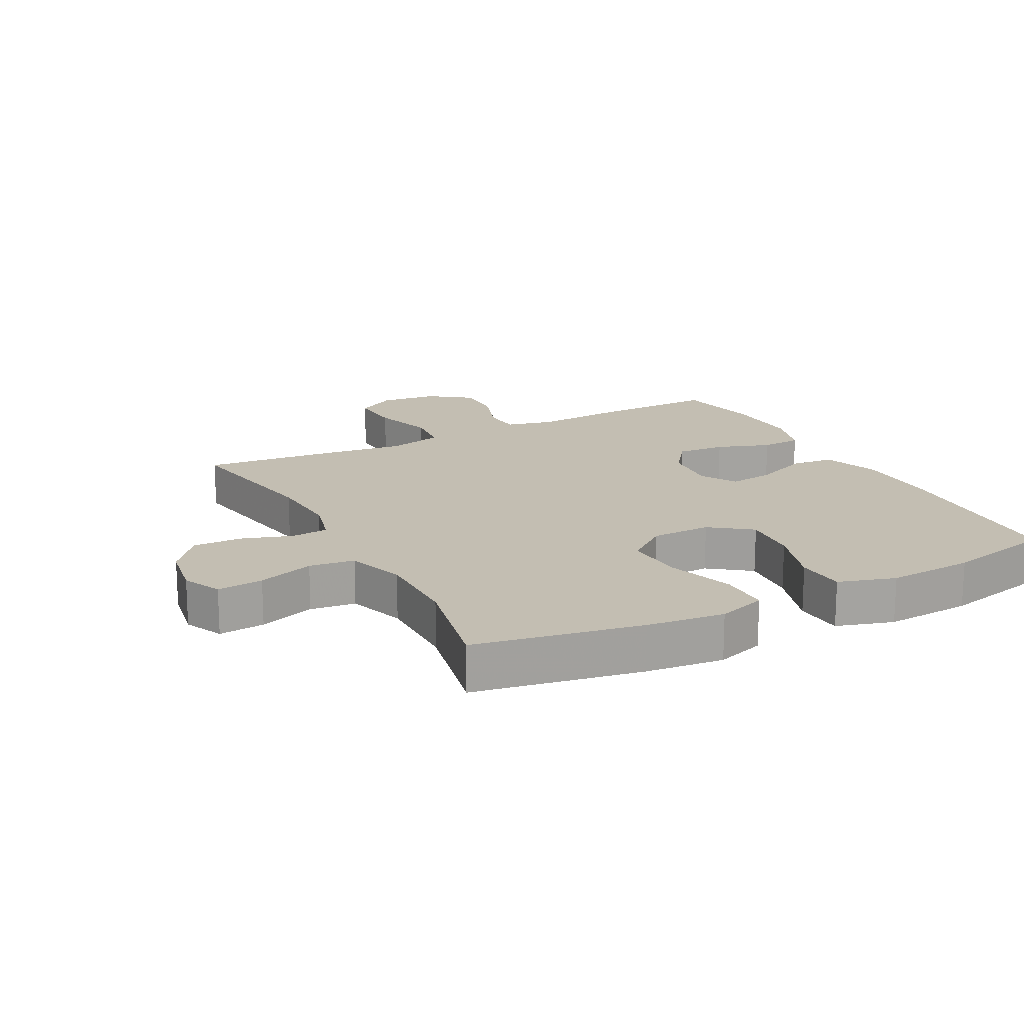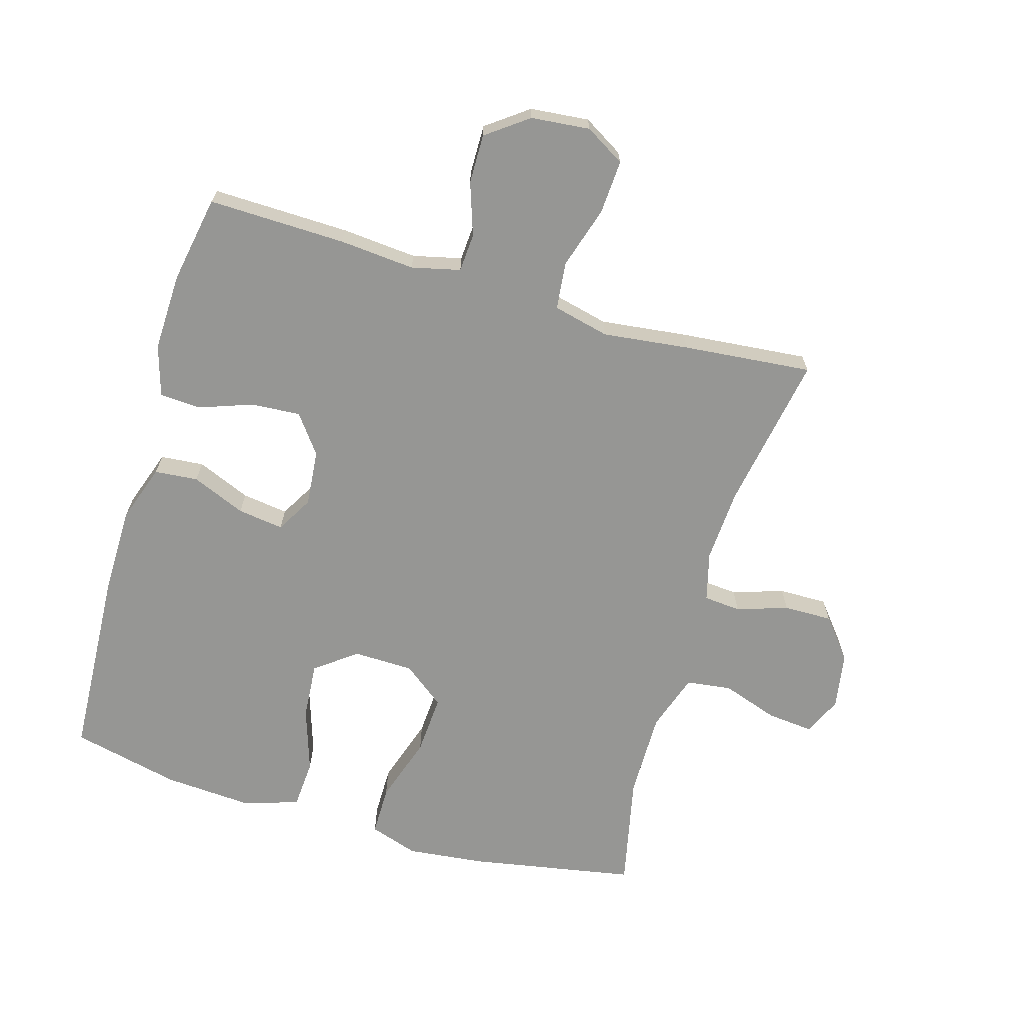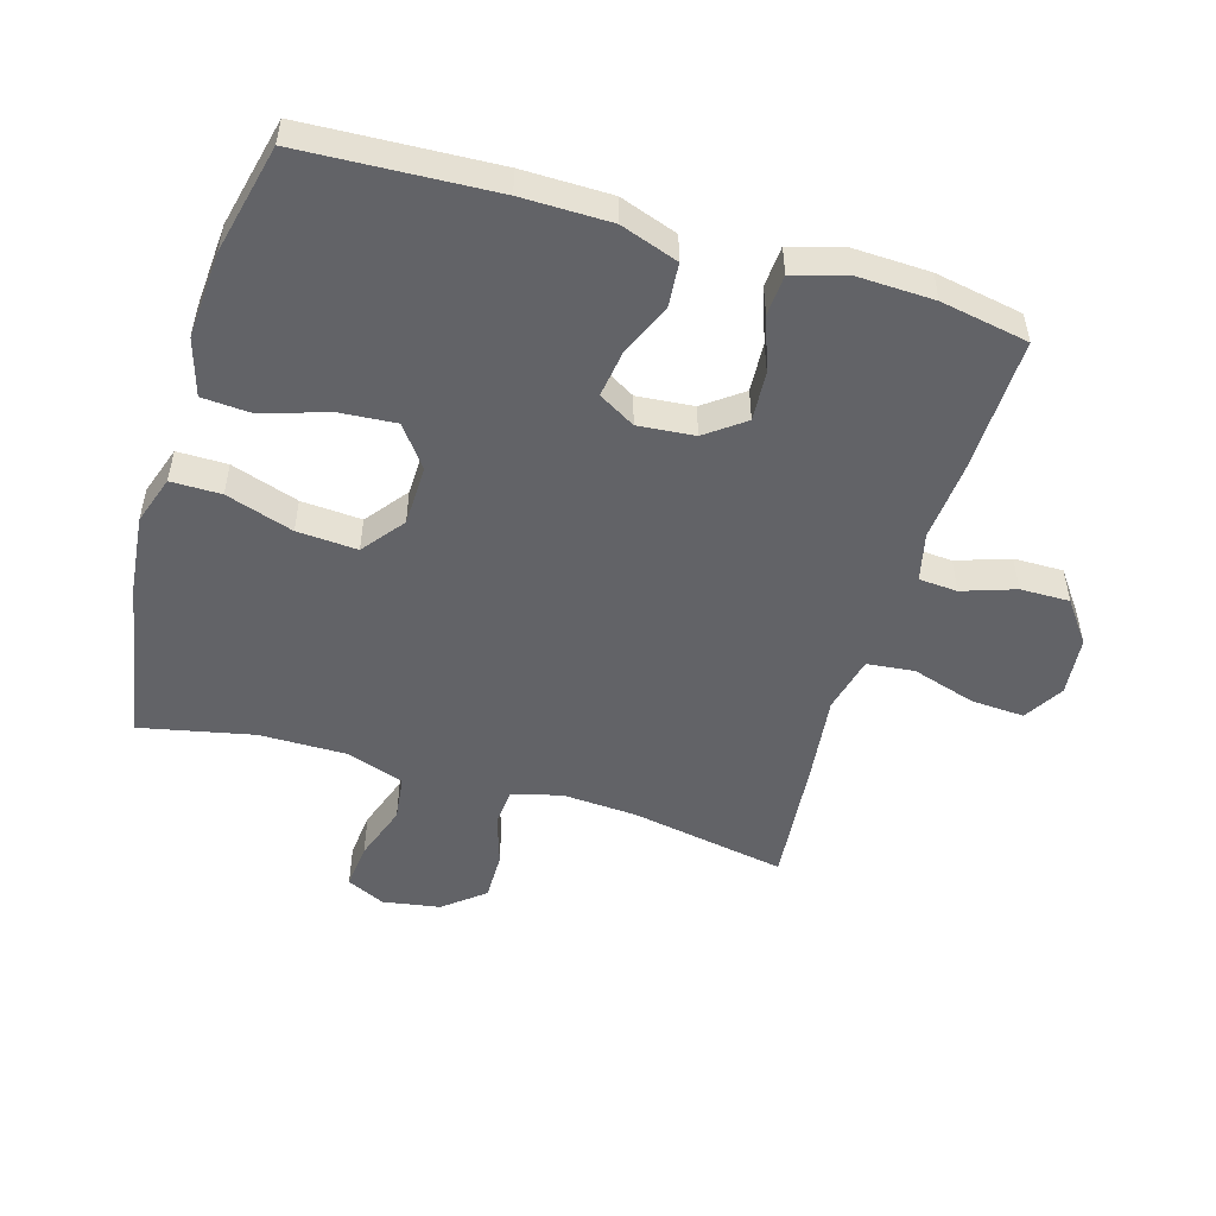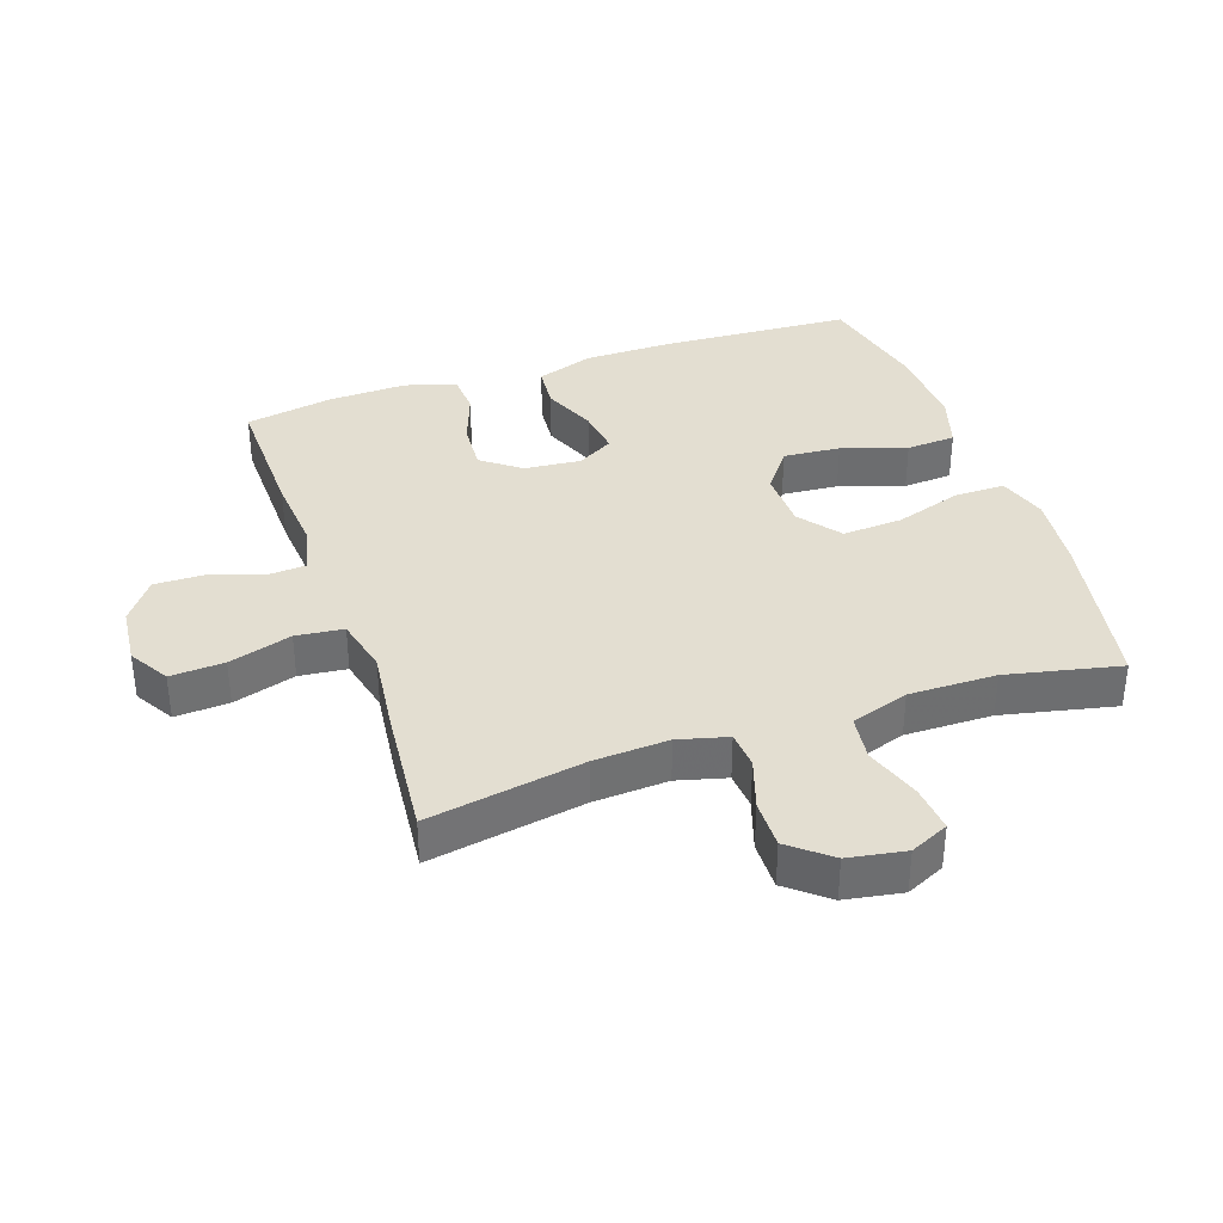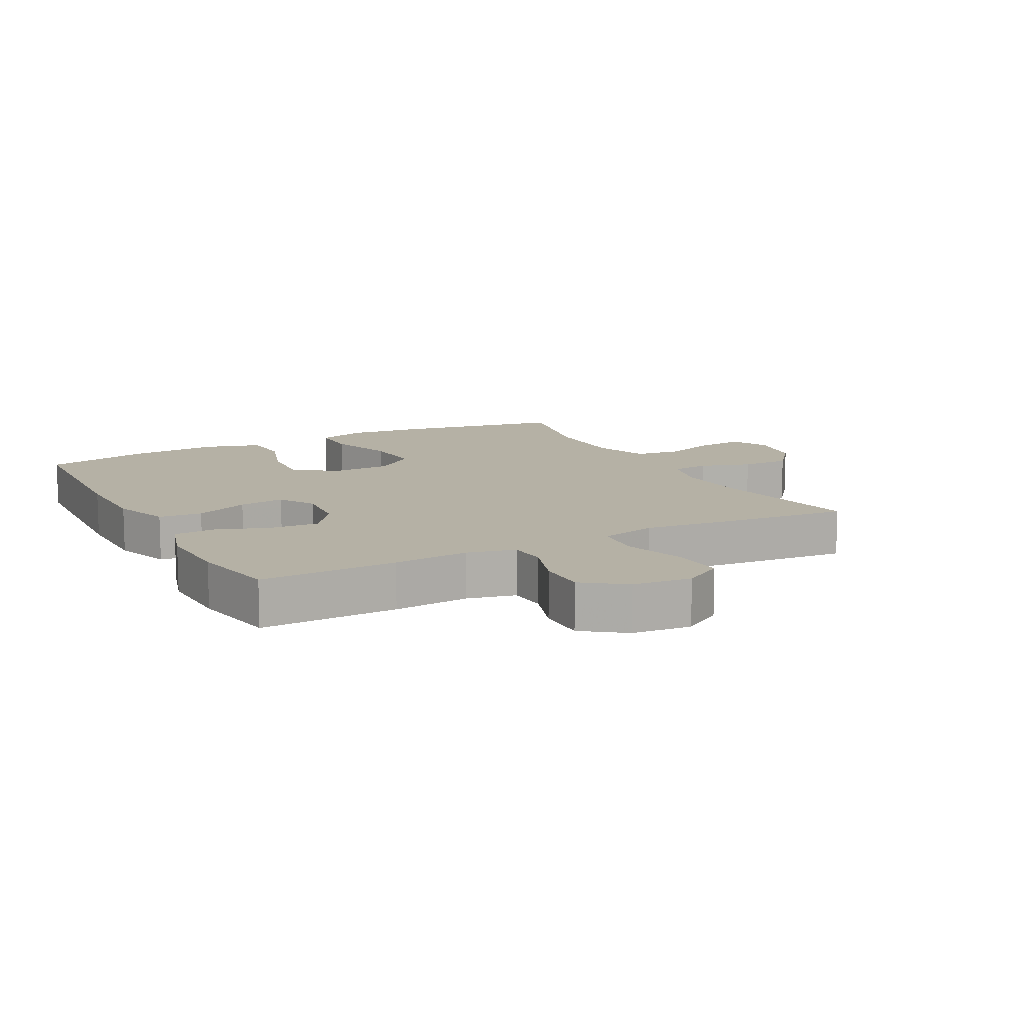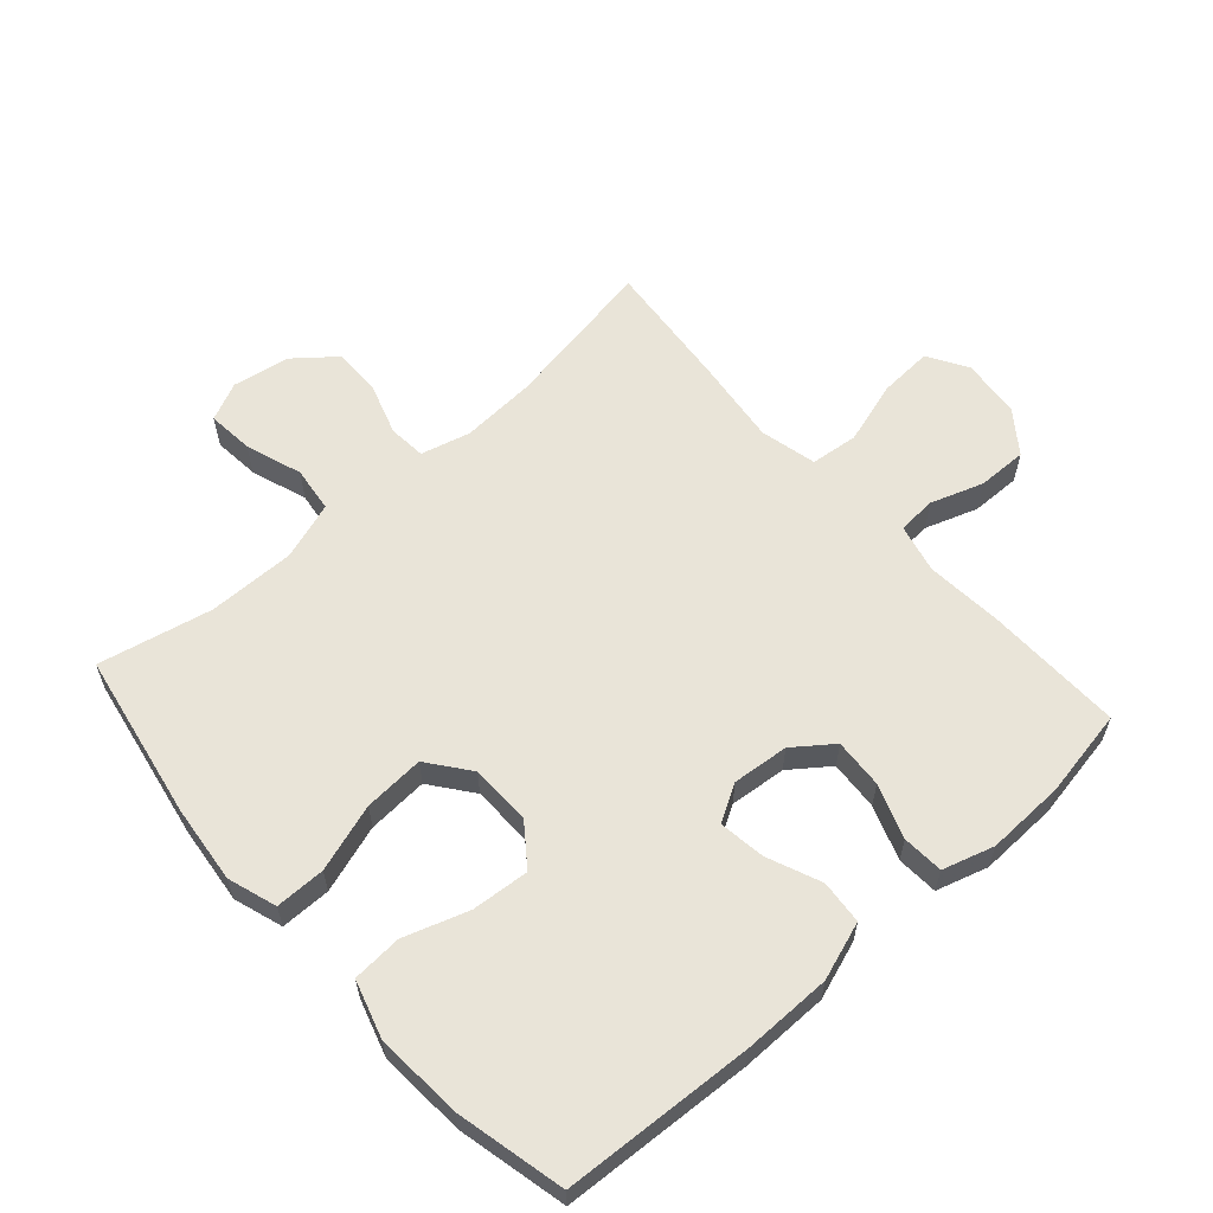
<metadata>
{"format":"obj","ext":"obj","renderer":"f3d","projection":"perspective","resolution":1024,"background":"white","views":[{"elev":17.4,"azim":152.4,"up":"+Y"},{"elev":-67.7,"azim":-16.3,"up":"+Y"},{"elev":-51.0,"azim":-106.7,"up":"+Y"},{"elev":36.2,"azim":71.2,"up":"+Y"},{"elev":11.8,"azim":-28.0,"up":"+Y"},{"elev":60.2,"azim":-131.6,"up":"+Y"}]}
</metadata>
<code>
v 0.5 0.07 0.5
v 0.457 0.07 0.257
v 0.45 0.07 0.141
v 0.47 0.07 0.064
v 0.528 0.07 0.059
v 0.608 0.07 0.085
v 0.684 0.07 0.086
v 0.735 0.07 0.023
v 0.75 0.07 -0.066
v 0.722 0.07 -0.126
v 0.65 0.07 -0.119
v 0.562 0.07 -0.089
v 0.491 0.07 -0.098
v 0.461 0.07 -0.188
v 0.462 0.07 -0.324
v 0.5 0.07 -0.5
v 0.24 0.07 -0.547
v 0.119 0.07 -0.56
v 0.043 0.07 -0.535
v 0.043 0.07 -0.457
v 0.077 0.07 -0.352
v 0.083 0.07 -0.258
v 0.018 0.07 -0.208
v -0.076 0.07 -0.206
v -0.14 0.07 -0.254
v -0.133 0.07 -0.343
v -0.1 0.07 -0.444
v -0.105 0.07 -0.521
v -0.194 0.07 -0.548
v -0.33 0.07 -0.539
v -0.5 0.07 -0.5
v -0.516 0.07 -0.202
v -0.515 0.07 -0.064
v -0.484 0.07 0.026
v -0.416 0.07 0.032
v -0.332 0.07 -0.003
v -0.26 0.07 -0.013
v -0.227 0.07 0.044
v -0.235 0.07 0.132
v -0.28 0.07 0.192
v -0.357 0.07 0.187
v -0.441 0.07 0.157
v -0.505 0.07 0.161
v -0.529 0.07 0.241
v -0.525 0.07 0.363
v -0.5 0.07 0.5
v -0.285 0.07 0.495
v -0.167 0.07 0.485
v -0.091 0.07 0.503
v -0.087 0.07 0.563
v -0.115 0.07 0.645
v -0.116 0.07 0.722
v -0.051 0.07 0.77
v 0.041 0.07 0.779
v 0.103 0.07 0.742
v 0.098 0.07 0.658
v 0.068 0.07 0.56
v 0.076 0.07 0.486
v 0.164 0.07 0.465
v 0.298 0.07 0.481
v 0.5 0 0.5
v 0.457 0 0.257
v 0.45 0 0.141
v 0.47 0 0.064
v 0.528 0 0.059
v 0.608 0 0.085
v 0.684 0 0.086
v 0.735 0 0.023
v 0.75 0 -0.066
v 0.722 0 -0.126
v 0.65 0 -0.119
v 0.562 0 -0.089
v 0.491 0 -0.098
v 0.461 0 -0.188
v 0.462 0 -0.324
v 0.5 0 -0.5
v 0.24 0 -0.547
v 0.119 0 -0.56
v 0.043 0 -0.535
v 0.043 0 -0.457
v 0.077 0 -0.352
v 0.083 0 -0.258
v 0.018 0 -0.208
v -0.076 0 -0.206
v -0.14 0 -0.254
v -0.133 0 -0.343
v -0.1 0 -0.444
v -0.105 0 -0.521
v -0.194 0 -0.548
v -0.33 0 -0.539
v -0.5 0 -0.5
v -0.516 0 -0.202
v -0.515 0 -0.064
v -0.484 0 0.026
v -0.416 0 0.032
v -0.332 0 -0.003
v -0.26 0 -0.013
v -0.227 0 0.044
v -0.235 0 0.132
v -0.28 0 0.192
v -0.357 0 0.187
v -0.441 0 0.157
v -0.505 0 0.161
v -0.529 0 0.241
v -0.525 0 0.363
v -0.5 0 0.5
v -0.285 0 0.495
v -0.167 0 0.485
v -0.091 0 0.503
v -0.087 0 0.563
v -0.115 0 0.645
v -0.116 0 0.722
v -0.051 0 0.77
v 0.041 0 0.779
v 0.103 0 0.742
v 0.098 0 0.658
v 0.068 0 0.56
v 0.076 0 0.486
v 0.164 0 0.465
v 0.298 0 0.481
f 59 60 1 2
f 58 59 2 3
f 54 55 56 57
f 54 57 58
f 53 54 58
f 50 51 52 53
f 49 50 53 58
f 48 49 58 3
f 41 42 43 44
f 40 41 44 45
f 33 34 35 36
f 33 36 37
f 32 33 37
f 31 32 37
f 30 31 37 38
f 26 27 28 29
f 25 26 29 30
f 18 19 20 21
f 18 21 22
f 15 16 17 18
f 14 15 18 22
f 13 14 22 23
f 9 10 11 12
f 7 8 9 12
f 5 6 7 12
f 4 5 12 13
f 40 45 46 47
f 39 40 47 48
f 38 39 48 3
f 25 30 38
f 24 25 38
f 13 23 24 38
f 3 4 13 38
f 62 61 120 119
f 63 62 119 118
f 117 116 115 114
f 118 117 114
f 118 114 113
f 113 112 111 110
f 118 113 110 109
f 63 118 109 108
f 104 103 102 101
f 105 104 101 100
f 96 95 94 93
f 97 96 93
f 97 93 92
f 97 92 91
f 98 97 91 90
f 89 88 87 86
f 90 89 86 85
f 81 80 79 78
f 82 81 78
f 78 77 76 75
f 82 78 75 74
f 83 82 74 73
f 72 71 70 69
f 72 69 68 67
f 72 67 66 65
f 73 72 65 64
f 107 106 105 100
f 108 107 100 99
f 63 108 99 98
f 98 90 85
f 98 85 84
f 98 84 83 73
f 98 73 64 63
f 1 61 62 2
f 2 62 63 3
f 3 63 64 4
f 4 64 65 5
f 5 65 66 6
f 6 66 67 7
f 7 67 68 8
f 8 68 69 9
f 9 69 70 10
f 10 70 71 11
f 11 71 72 12
f 12 72 73 13
f 13 73 74 14
f 14 74 75 15
f 15 75 76 16
f 16 76 77 17
f 17 77 78 18
f 18 78 79 19
f 19 79 80 20
f 20 80 81 21
f 21 81 82 22
f 22 82 83 23
f 23 83 84 24
f 24 84 85 25
f 25 85 86 26
f 26 86 87 27
f 27 87 88 28
f 28 88 89 29
f 29 89 90 30
f 30 90 91 31
f 31 91 92 32
f 32 92 93 33
f 33 93 94 34
f 34 94 95 35
f 35 95 96 36
f 36 96 97 37
f 37 97 98 38
f 38 98 99 39
f 39 99 100 40
f 40 100 101 41
f 41 101 102 42
f 42 102 103 43
f 43 103 104 44
f 44 104 105 45
f 45 105 106 46
f 46 106 107 47
f 47 107 108 48
f 48 108 109 49
f 49 109 110 50
f 50 110 111 51
f 51 111 112 52
f 52 112 113 53
f 53 113 114 54
f 54 114 115 55
f 55 115 116 56
f 56 116 117 57
f 57 117 118 58
f 58 118 119 59
f 59 119 120 60
f 60 120 61 1

</code>
